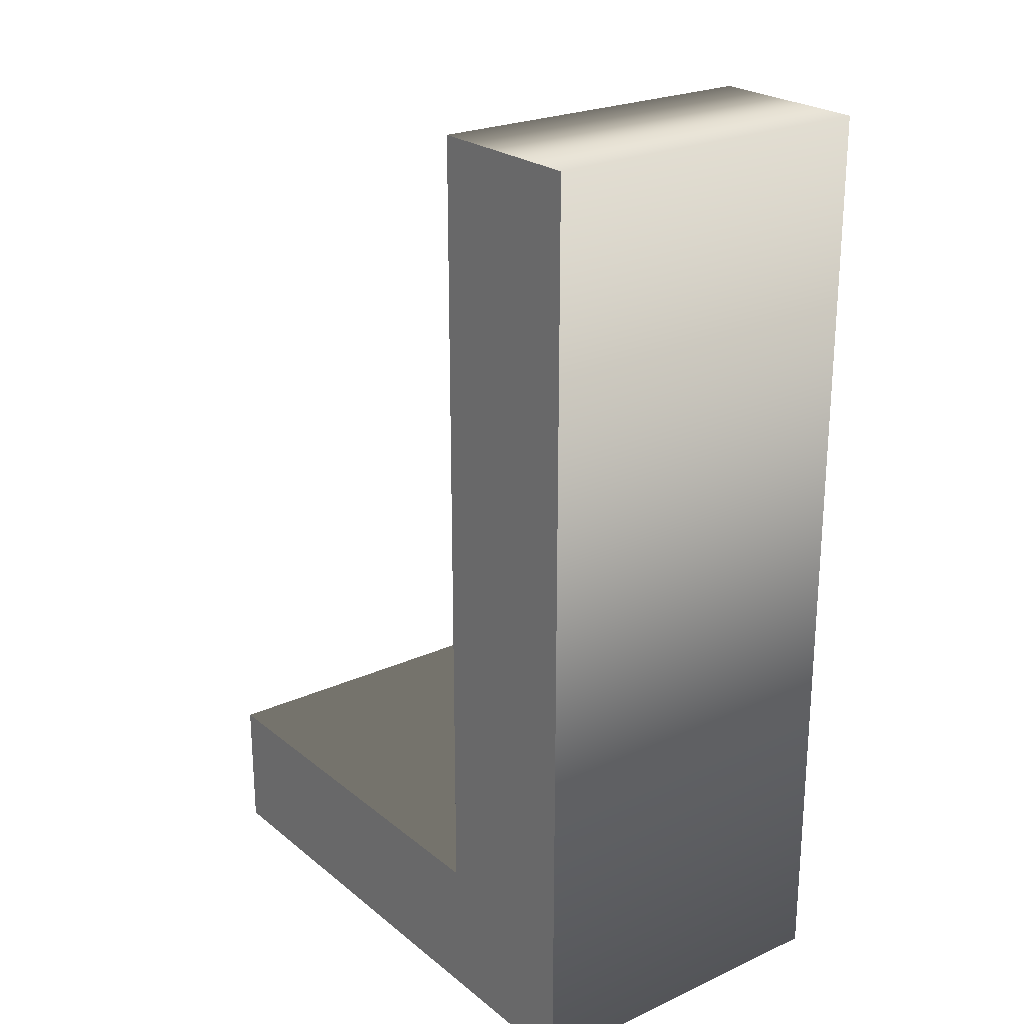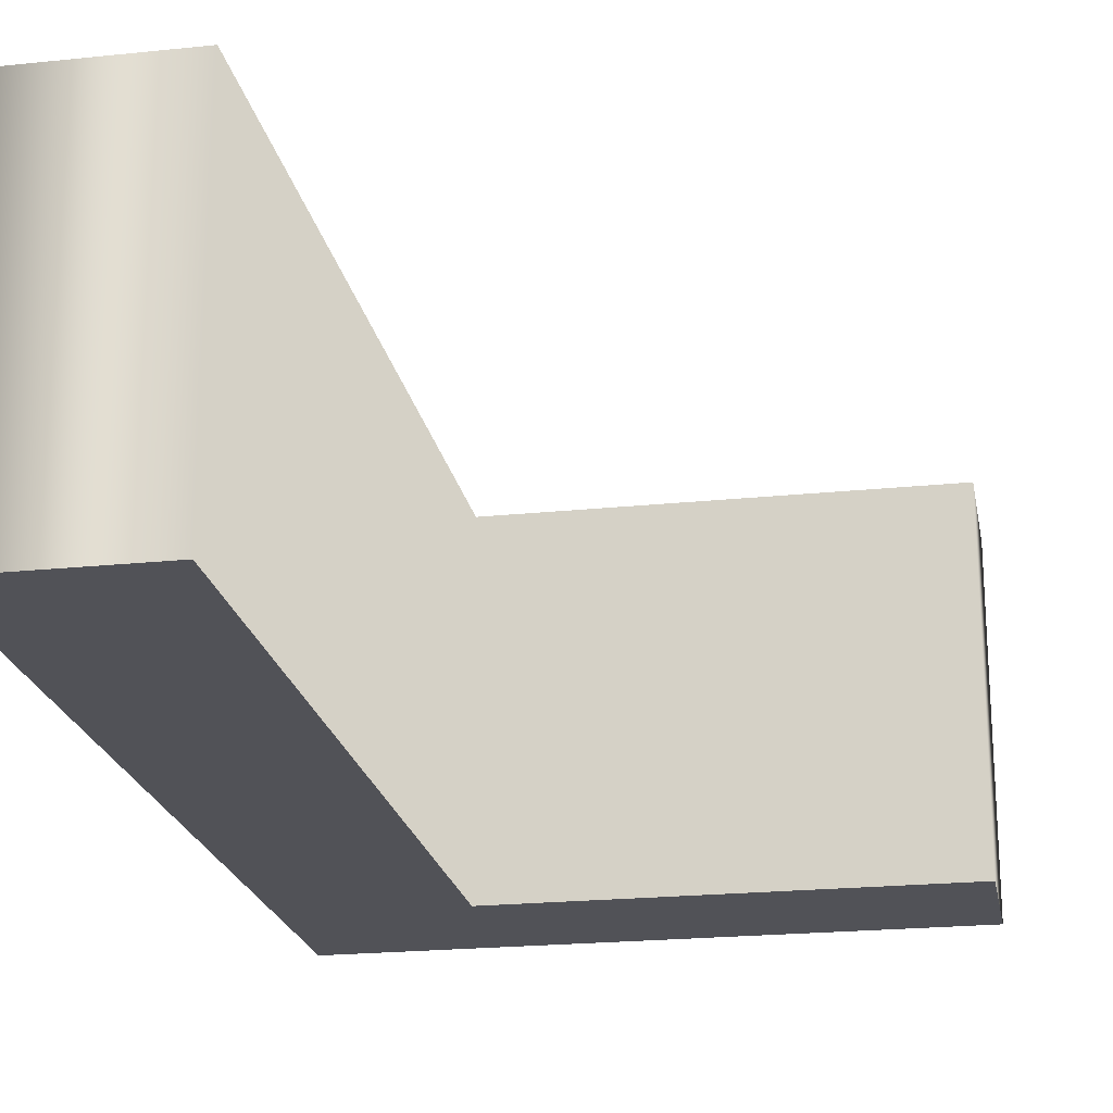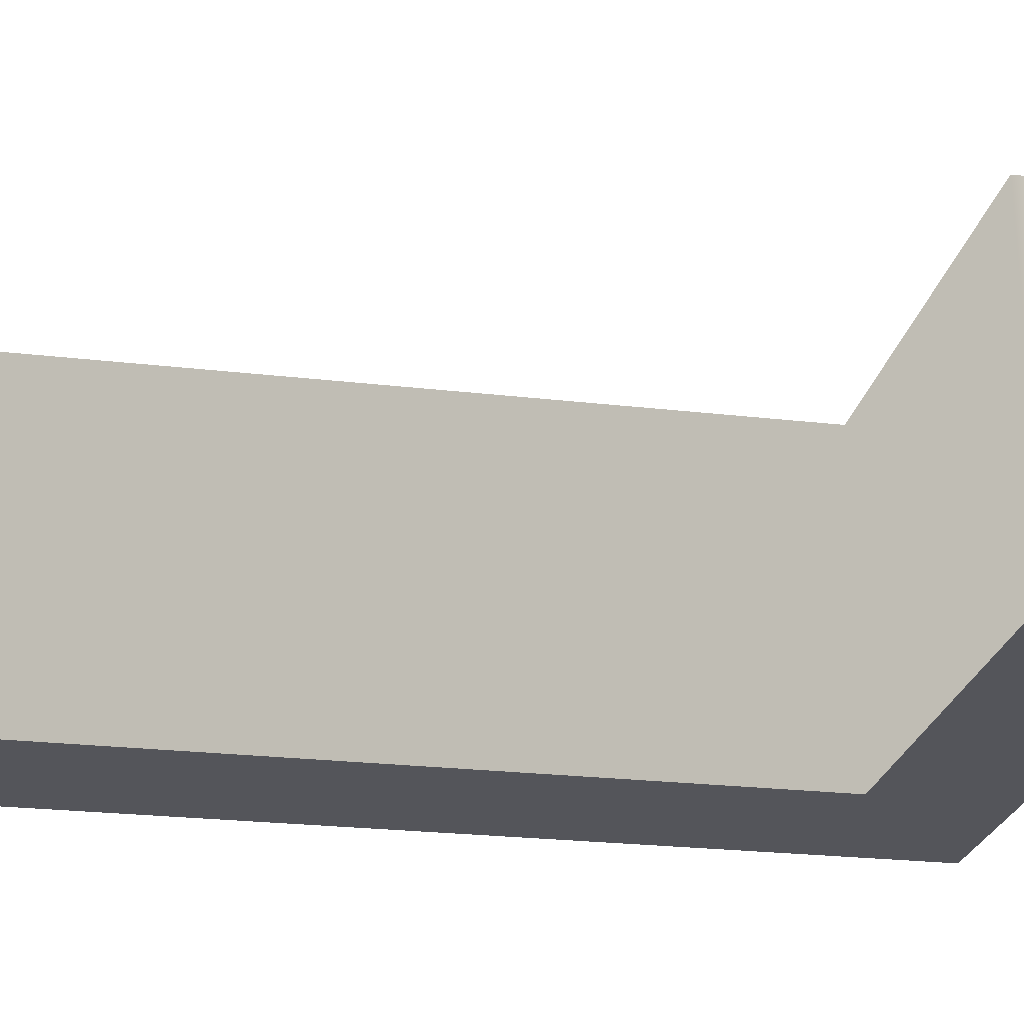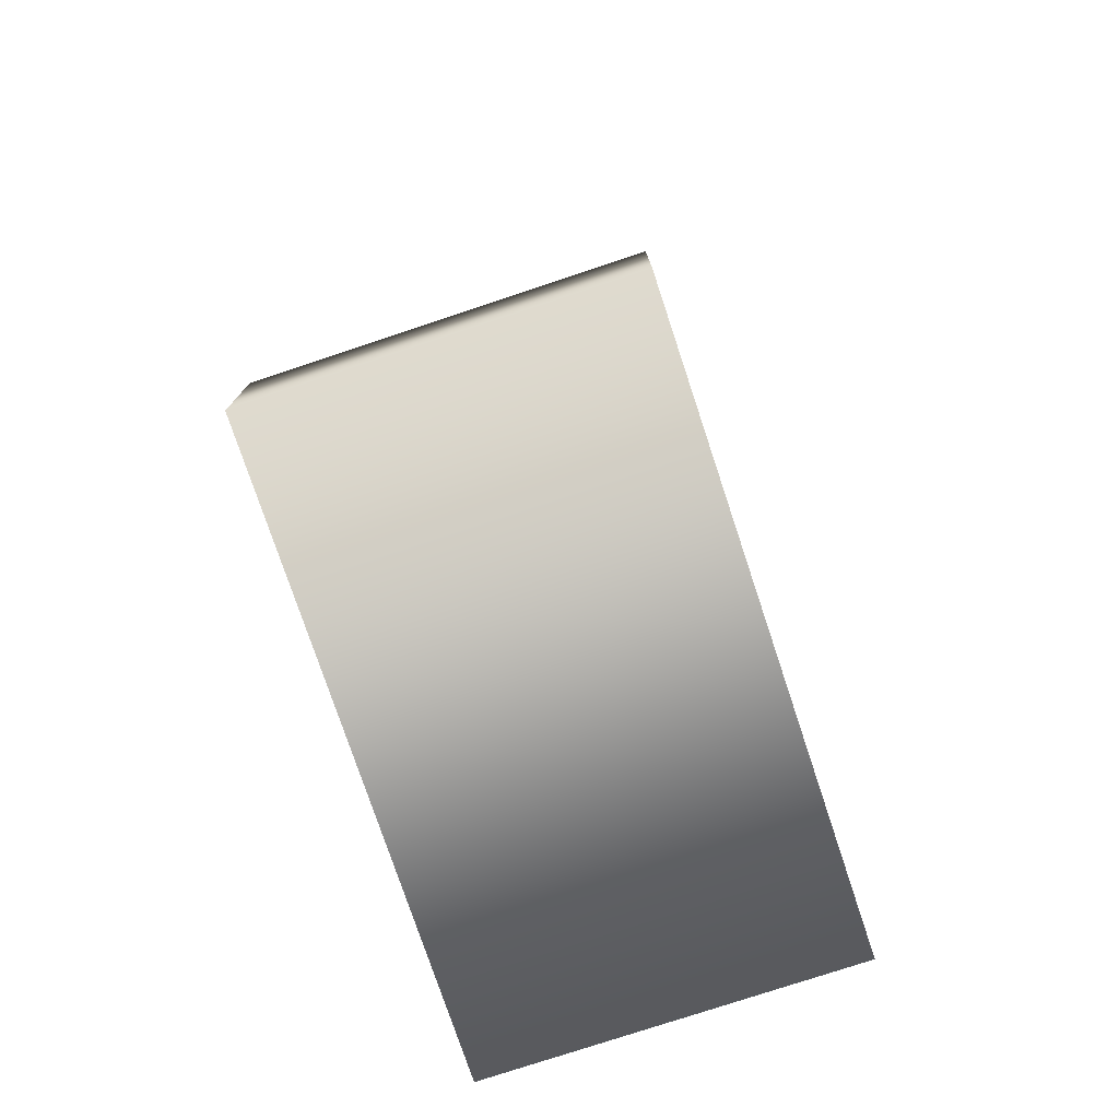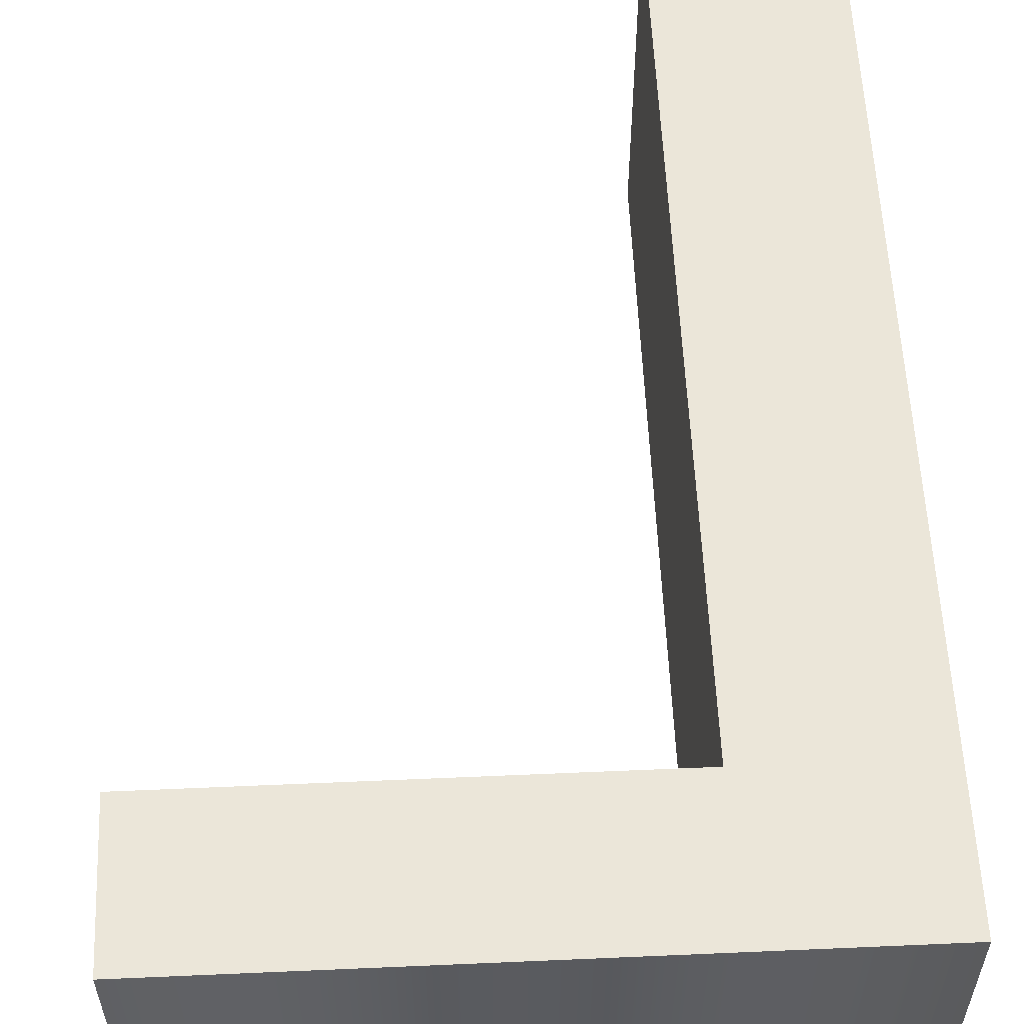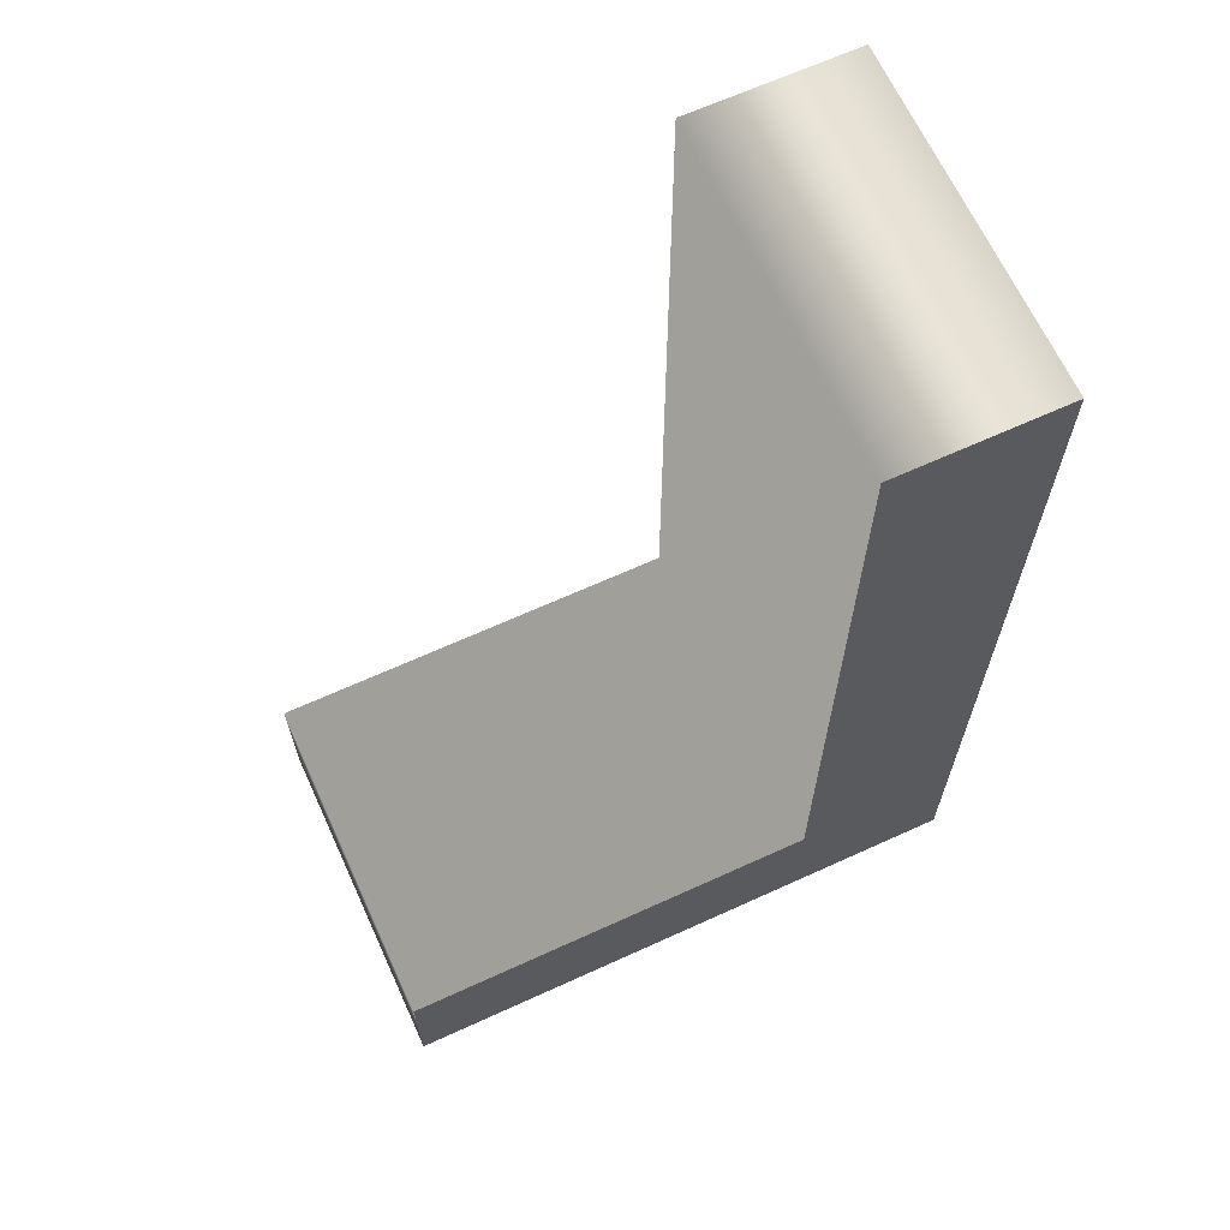
<metadata>
{"format":"obj","ext":"obj","renderer":"f3d","projection":"perspective","resolution":1024,"background":"white","views":[{"elev":23.7,"azim":52.8,"up":"+Y"},{"elev":-21.6,"azim":-169.6,"up":"+Z"},{"elev":-24.9,"azim":-100.7,"up":"+Z"},{"elev":-76.8,"azim":-71.6,"up":"+Y"},{"elev":57.2,"azim":-2.6,"up":"+Z"},{"elev":66.0,"azim":-24.6,"up":"+Y"}]}
</metadata>
<code>
o L
v 0.0639 0.3287 -0.1
v 0.0639 -0.1278 -0.1
v -0.1829 -0.1278 -0.1
v -0.1829 -0.2075 -0.1
v 0.1598 -0.2075 -0.1
v 0.1598 0.3287 -0.1
v 0.0639 0.3287 0.1
v 0.0639 -0.1278 0.1
v -0.1829 -0.1278 0.1
v -0.1829 -0.2075 0.1
v 0.1598 -0.2075 0.1
v 0.1598 0.3287 0.1
v 0.0639 0.3287 0.1
v 0.0639 0.3287 -0.1
v 0.0639 -0.1278 0.1
v 0.0639 -0.1278 -0.1
v -0.1829 -0.1278 0.1
v -0.1829 -0.1278 -0.1
v -0.1829 -0.2075 0.1
v -0.1829 -0.2075 -0.1
v 0.1598 -0.2075 0.1
v 0.1598 -0.2075 -0.1
v 0.1598 0.3287 0.1
v 0.1598 0.3287 -0.1
f 5 1 6
f 5 2 1
f 5 3 2
f 5 4 3
f 11 12 7
f 11 7 8
f 11 8 9
f 11 9 10
f 14 16 15 13
f 16 18 17 15
f 18 20 19 17
f 20 22 21 19
f 22 24 23 21
f 24 14 13 23

</code>
